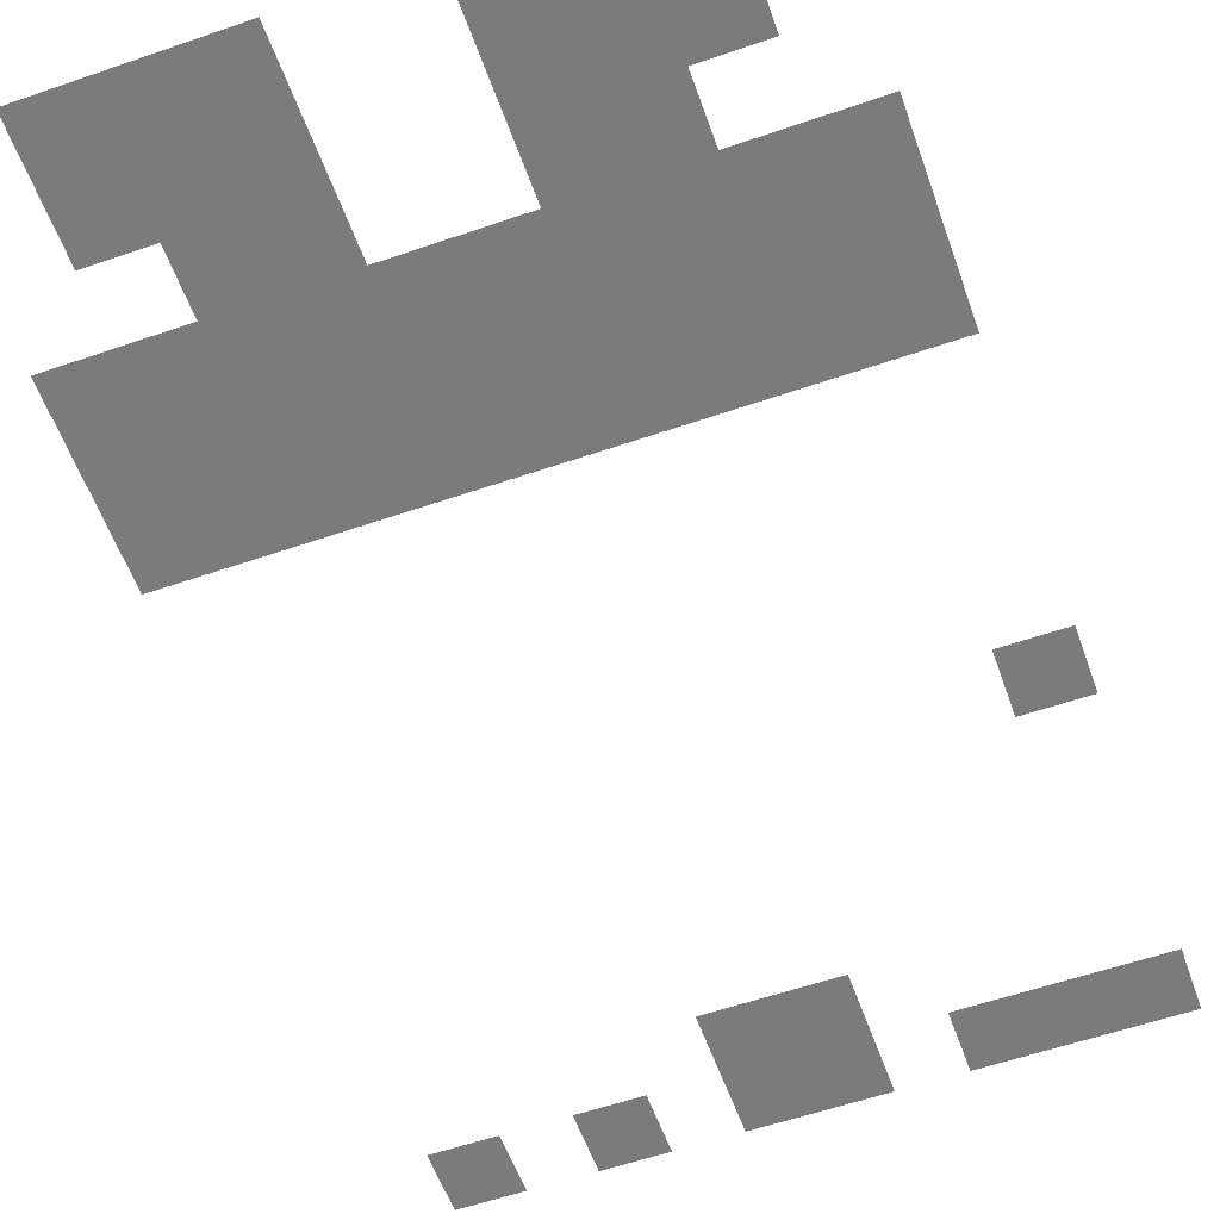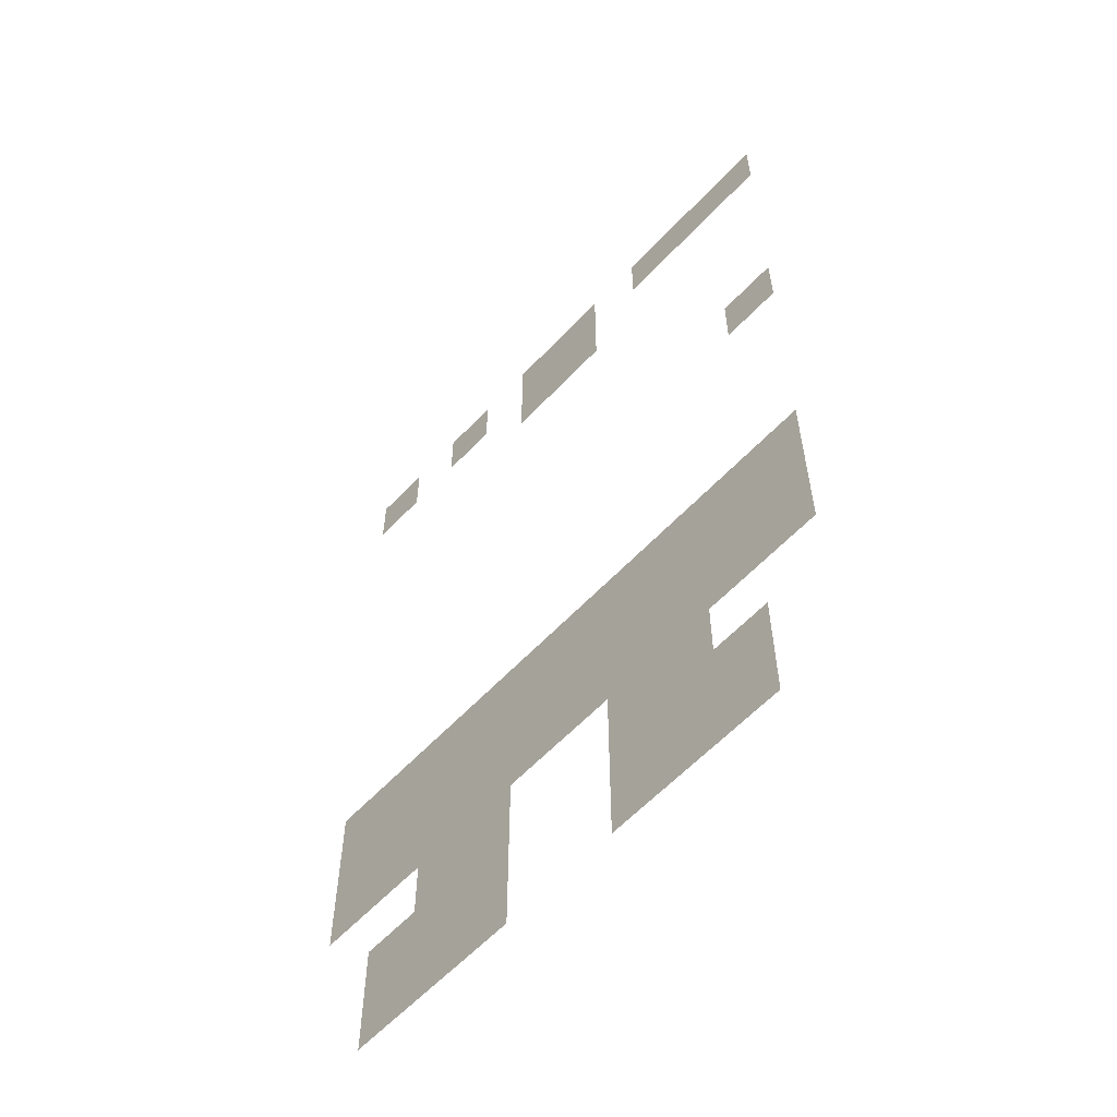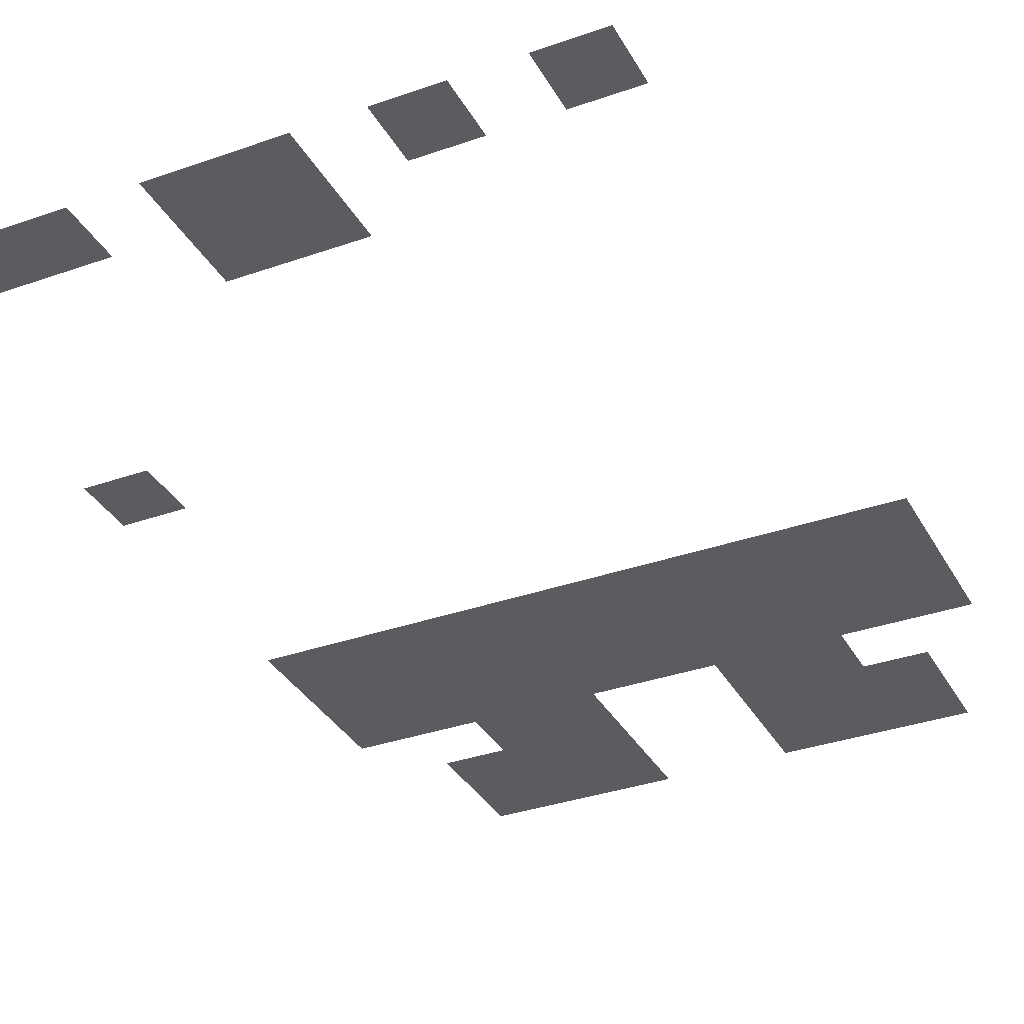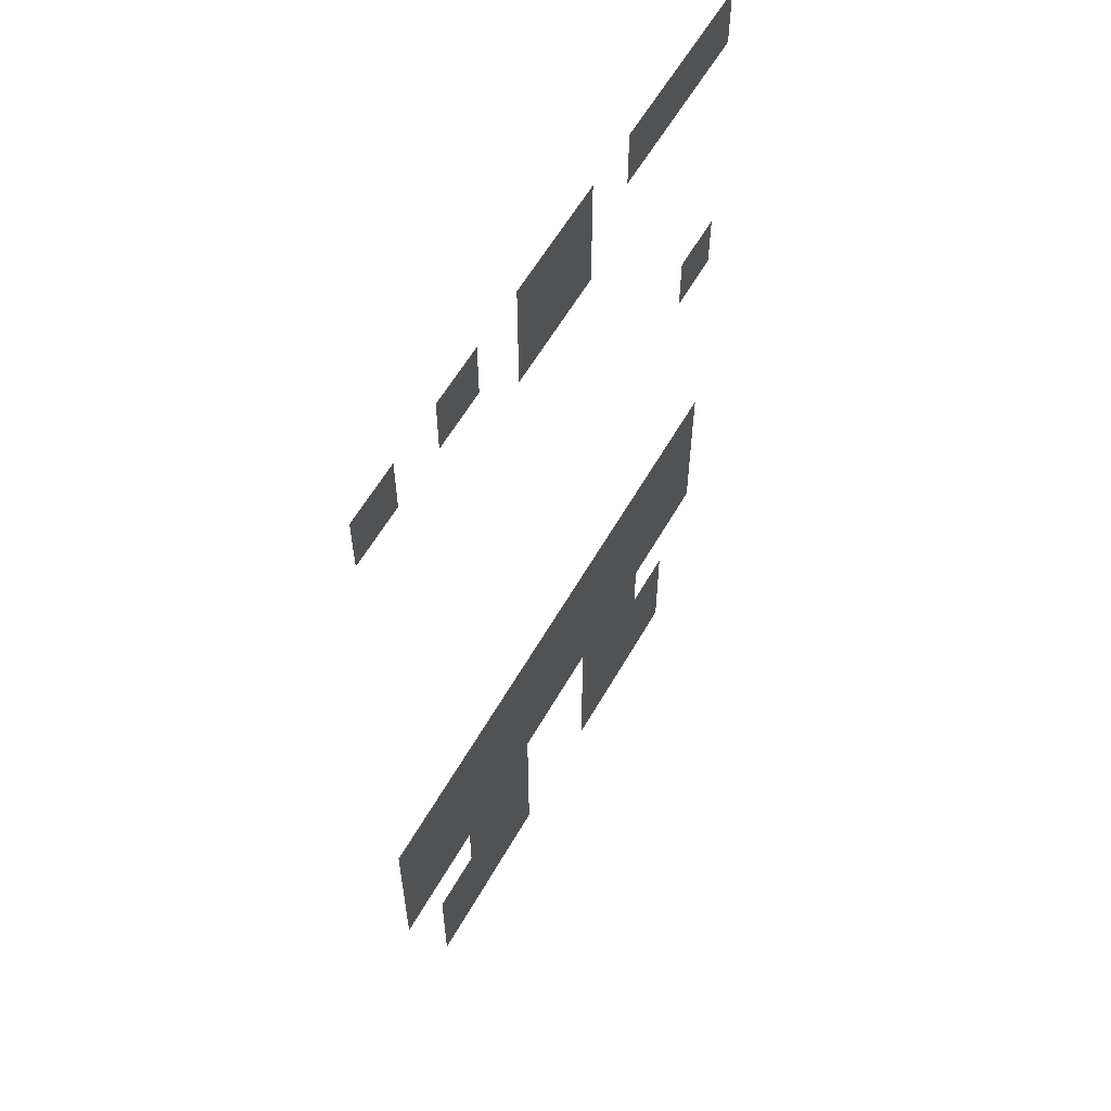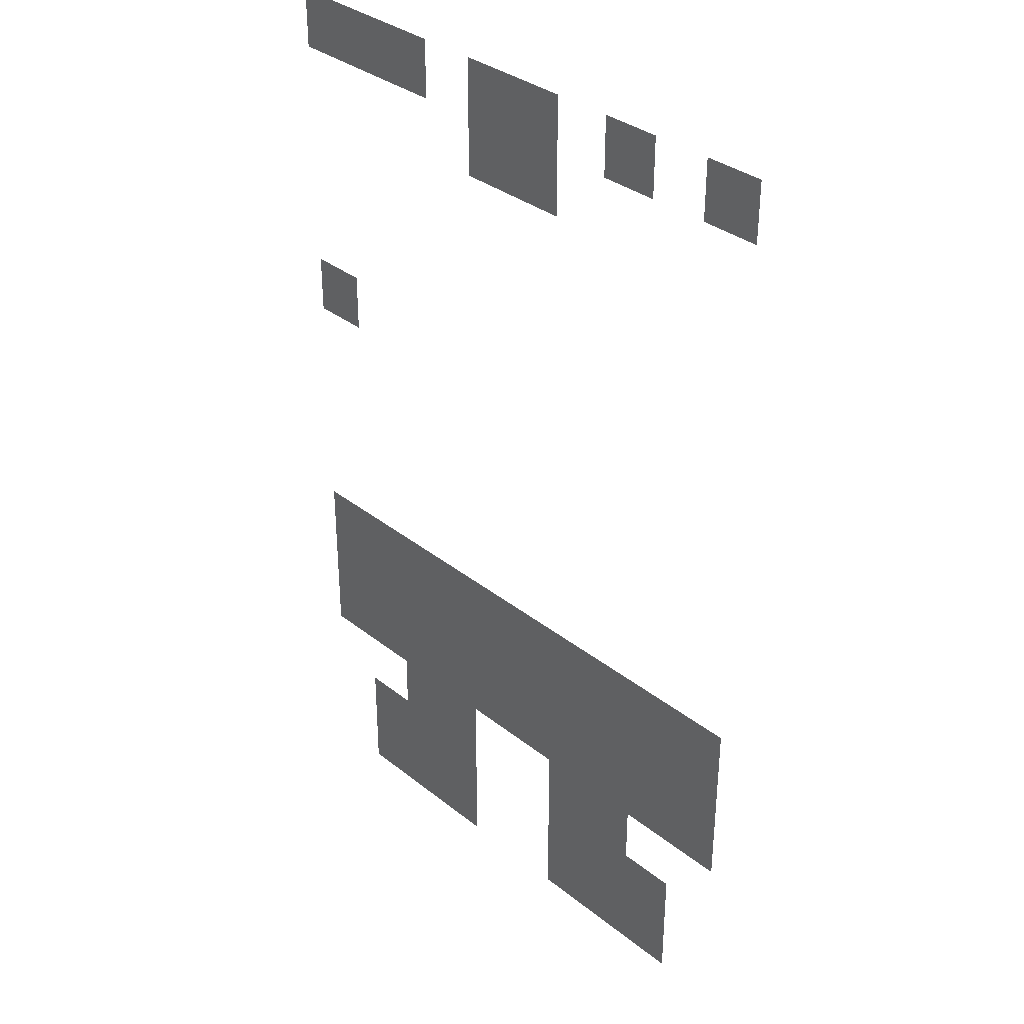
<metadata>
{"format":"obj","ext":"obj","renderer":"f3d","projection":"perspective","resolution":1024,"background":"white","views":[{"elev":-58.3,"azim":19.6,"up":"+Z"},{"elev":-59.0,"azim":47.4,"up":"+Y"},{"elev":-34.2,"azim":-154.6,"up":"+Z"},{"elev":59.1,"azim":-60.5,"up":"+Y"},{"elev":34.3,"azim":-133.2,"up":"+Y"}]}
</metadata>
<code>
v -3 -1 0
v -4 -1 0
v -4 0 0
v -3 0 0
v -4 -1 0
v -5 -1 0
v -5 0 0
v -4 0 0
v -5 -1 0
v -6 -1 0
v -6 0 0
v -5 0 0
v -7 -1 0
v -8 -1 0
v -8 0 0
v -7 0 0
v -8 -1 0
v -9 -1 0
v -9 0 0
v -8 0 0
v -10 -1 0
v -11 -1 0
v -11 0 0
v -10 0 0
v -12 -1 0
v -13 -1 0
v -13 0 0
v -12 0 0
v -7 -2 0
v -8 -2 0
v -8 -1 0
v -7 -1 0
v -8 -2 0
v -9 -2 0
v -9 -1 0
v -8 -1 0
v -3 -6 0
v -4 -6 0
v -4 -5 0
v -3 -5 0
v -3 -11 0
v -4 -11 0
v -4 -10 0
v -3 -10 0
v -4 -11 0
v -5 -11 0
v -5 -10 0
v -4 -10 0
v -5 -11 0
v -6 -11 0
v -6 -10 0
v -5 -10 0
v -6 -11 0
v -7 -11 0
v -7 -10 0
v -6 -10 0
v -7 -11 0
v -8 -11 0
v -8 -10 0
v -7 -10 0
v -8 -11 0
v -9 -11 0
v -9 -10 0
v -8 -10 0
v -9 -11 0
v -10 -11 0
v -10 -10 0
v -9 -10 0
v -10 -11 0
v -11 -11 0
v -11 -10 0
v -10 -10 0
v -11 -11 0
v -12 -11 0
v -12 -10 0
v -11 -10 0
v -12 -11 0
v -13 -11 0
v -13 -10 0
v -12 -10 0
v -3 -12 0
v -4 -12 0
v -4 -11 0
v -3 -11 0
v -4 -12 0
v -5 -12 0
v -5 -11 0
v -4 -11 0
v -5 -12 0
v -6 -12 0
v -6 -11 0
v -5 -11 0
v -6 -12 0
v -7 -12 0
v -7 -11 0
v -6 -11 0
v -7 -12 0
v -8 -12 0
v -8 -11 0
v -7 -11 0
v -8 -12 0
v -9 -12 0
v -9 -11 0
v -8 -11 0
v -9 -12 0
v -10 -12 0
v -10 -11 0
v -9 -11 0
v -10 -12 0
v -11 -12 0
v -11 -11 0
v -10 -11 0
v -11 -12 0
v -12 -12 0
v -12 -11 0
v -11 -11 0
v -12 -12 0
v -13 -12 0
v -13 -11 0
v -12 -11 0
v -3 -13 0
v -4 -13 0
v -4 -12 0
v -3 -12 0
v -4 -13 0
v -5 -13 0
v -5 -12 0
v -4 -12 0
v -5 -13 0
v -6 -13 0
v -6 -12 0
v -5 -12 0
v -6 -13 0
v -7 -13 0
v -7 -12 0
v -6 -12 0
v -7 -13 0
v -8 -13 0
v -8 -12 0
v -7 -12 0
v -8 -13 0
v -9 -13 0
v -9 -12 0
v -8 -12 0
v -9 -13 0
v -10 -13 0
v -10 -12 0
v -9 -12 0
v -10 -13 0
v -11 -13 0
v -11 -12 0
v -10 -12 0
v -11 -13 0
v -12 -13 0
v -12 -12 0
v -11 -12 0
v -12 -13 0
v -13 -13 0
v -13 -12 0
v -12 -12 0
v -5 -14 0
v -6 -14 0
v -6 -13 0
v -5 -13 0
v -6 -14 0
v -7 -14 0
v -7 -13 0
v -6 -13 0
v -9 -14 0
v -10 -14 0
v -10 -13 0
v -9 -13 0
v -10 -14 0
v -11 -14 0
v -11 -13 0
v -10 -13 0
v -4 -15 0
v -5 -15 0
v -5 -14 0
v -4 -14 0
v -5 -15 0
v -6 -15 0
v -6 -14 0
v -5 -14 0
v -6 -15 0
v -7 -15 0
v -7 -14 0
v -6 -14 0
v -9 -15 0
v -10 -15 0
v -10 -14 0
v -9 -14 0
v -10 -15 0
v -11 -15 0
v -11 -14 0
v -10 -14 0
v -11 -15 0
v -12 -15 0
v -12 -14 0
v -11 -14 0
v -4 -16 0
v -5 -16 0
v -5 -15 0
v -4 -15 0
v -5 -16 0
v -6 -16 0
v -6 -15 0
v -5 -15 0
v -6 -16 0
v -7 -16 0
v -7 -15 0
v -6 -15 0
v -9 -16 0
v -10 -16 0
v -10 -15 0
v -9 -15 0
v -10 -16 0
v -11 -16 0
v -11 -15 0
v -10 -15 0
v -11 -16 0
v -12 -16 0
v -12 -15 0
v -11 -15 0
g NewMansion_mesh_0097
f 1 2 3 4
f 5 6 7 8
f 9 10 11 12
f 13 14 15 16
f 17 18 19 20
f 21 22 23 24
f 25 26 27 28
f 29 30 31 32
f 33 34 35 36
f 37 38 39 40
f 41 42 43 44
f 45 46 47 48
f 49 50 51 52
f 53 54 55 56
f 57 58 59 60
f 61 62 63 64
f 65 66 67 68
f 69 70 71 72
f 73 74 75 76
f 77 78 79 80
f 81 82 83 84
f 85 86 87 88
f 89 90 91 92
f 93 94 95 96
f 97 98 99 100
f 101 102 103 104
f 105 106 107 108
f 109 110 111 112
f 113 114 115 116
f 117 118 119 120
f 121 122 123 124
f 125 126 127 128
f 129 130 131 132
f 133 134 135 136
f 137 138 139 140
f 141 142 143 144
f 145 146 147 148
f 149 150 151 152
f 153 154 155 156
f 157 158 159 160
f 161 162 163 164
f 165 166 167 168
f 169 170 171 172
f 173 174 175 176
f 177 178 179 180
f 181 182 183 184
f 185 186 187 188
f 189 190 191 192
f 193 194 195 196
f 197 198 199 200
f 201 202 203 204
f 205 206 207 208
f 209 210 211 212
f 213 214 215 216
f 217 218 219 220
f 221 222 223 224

</code>
